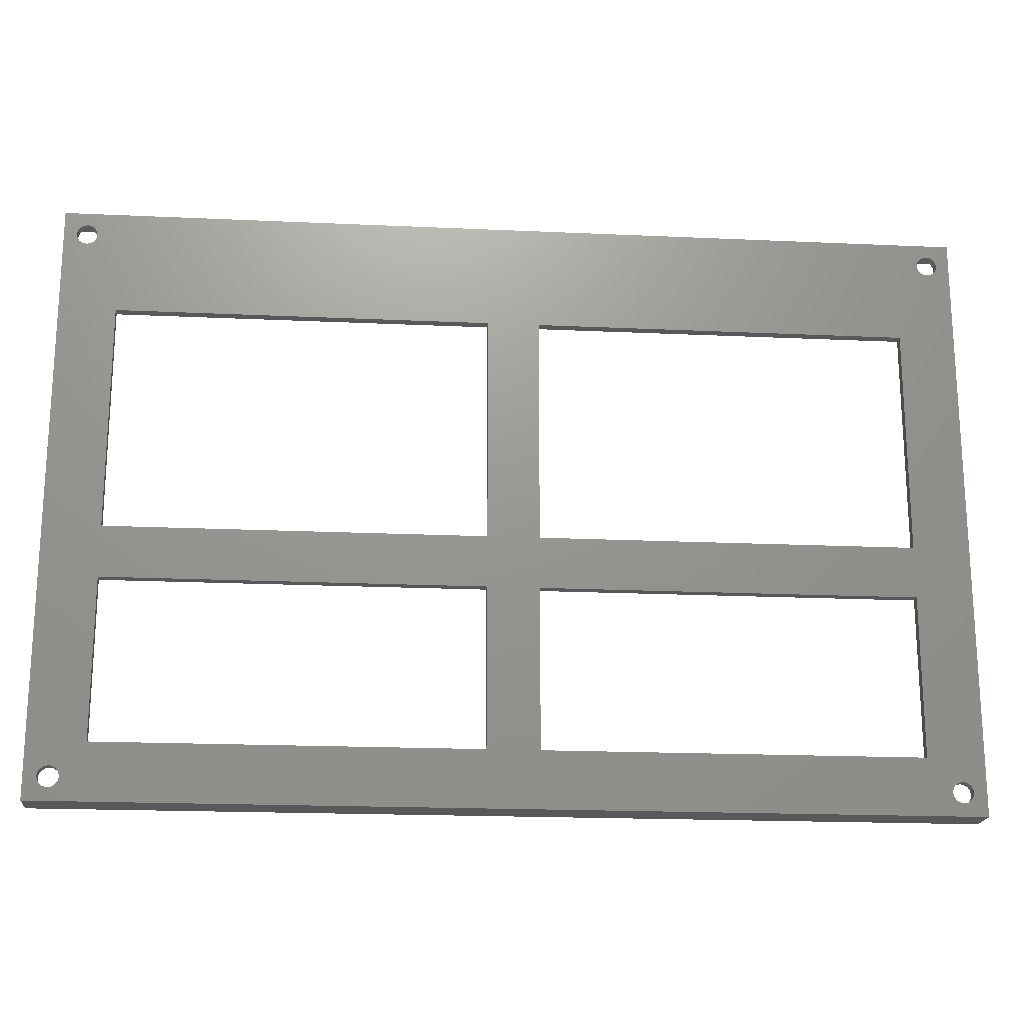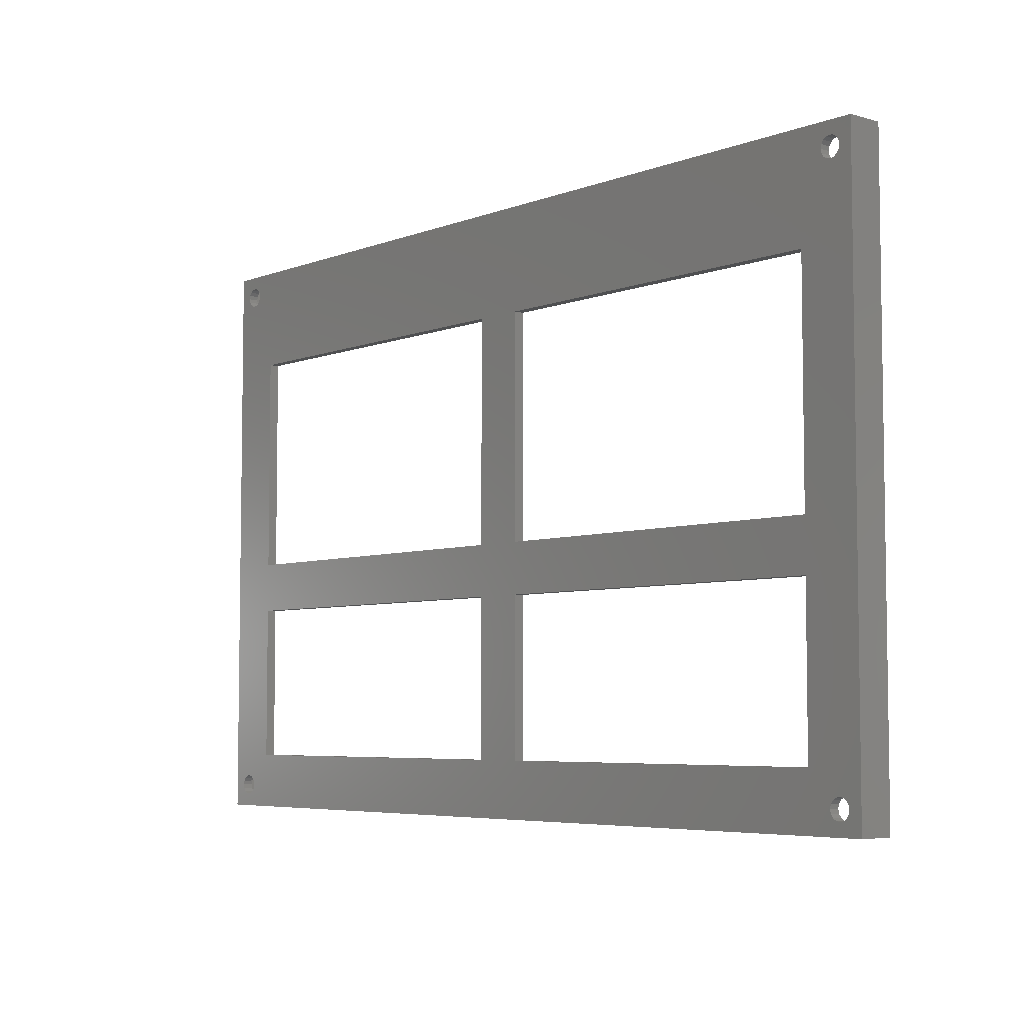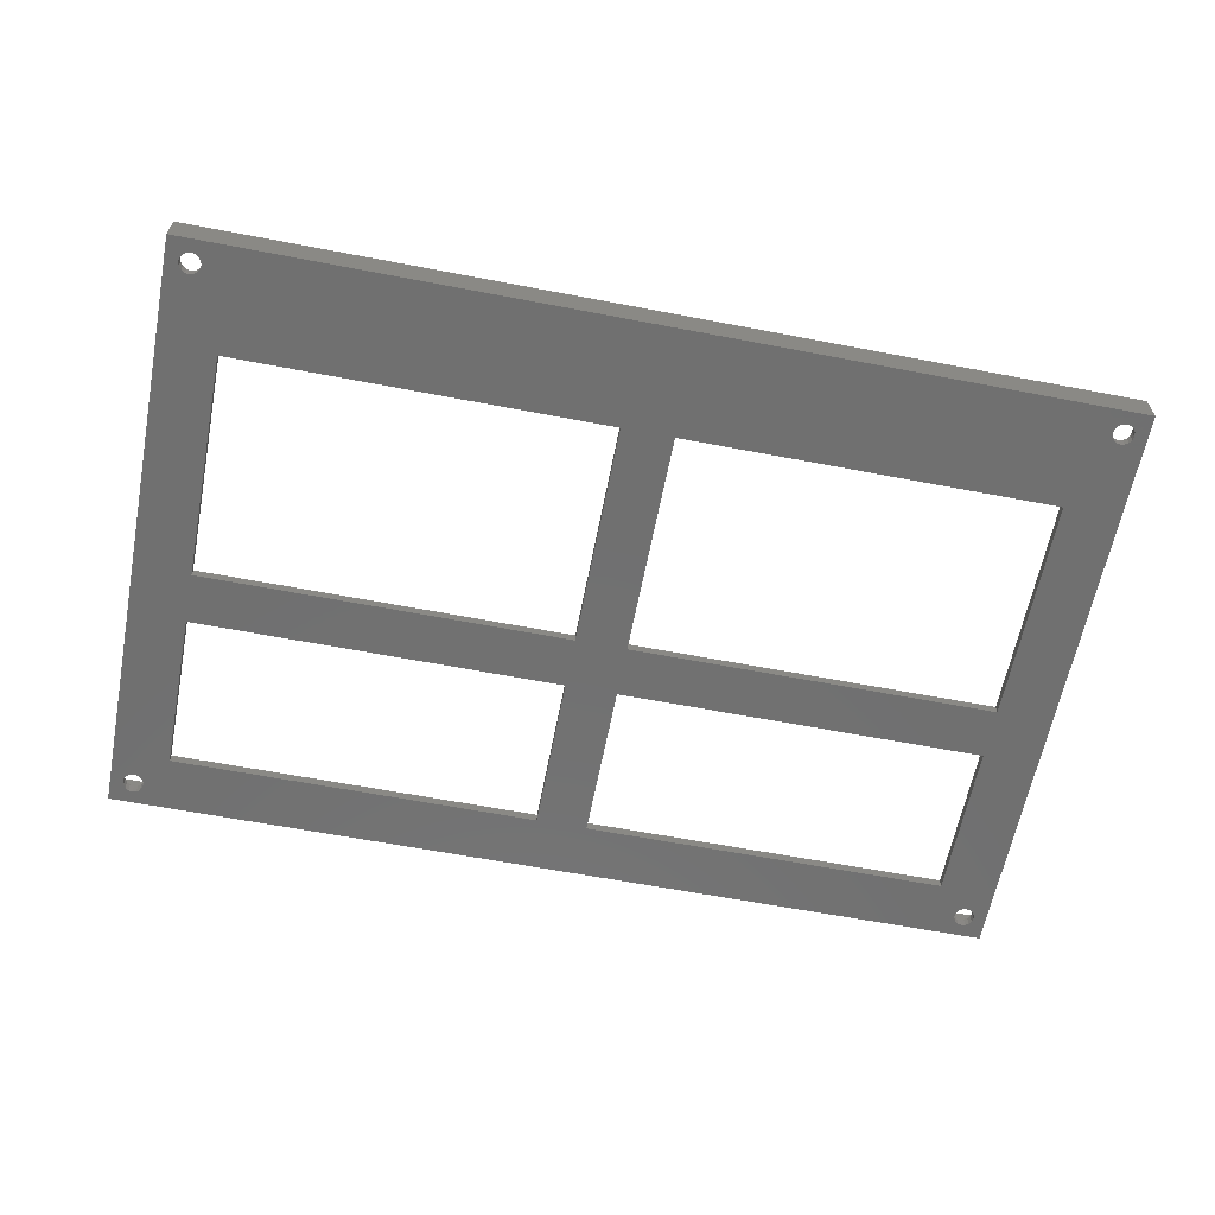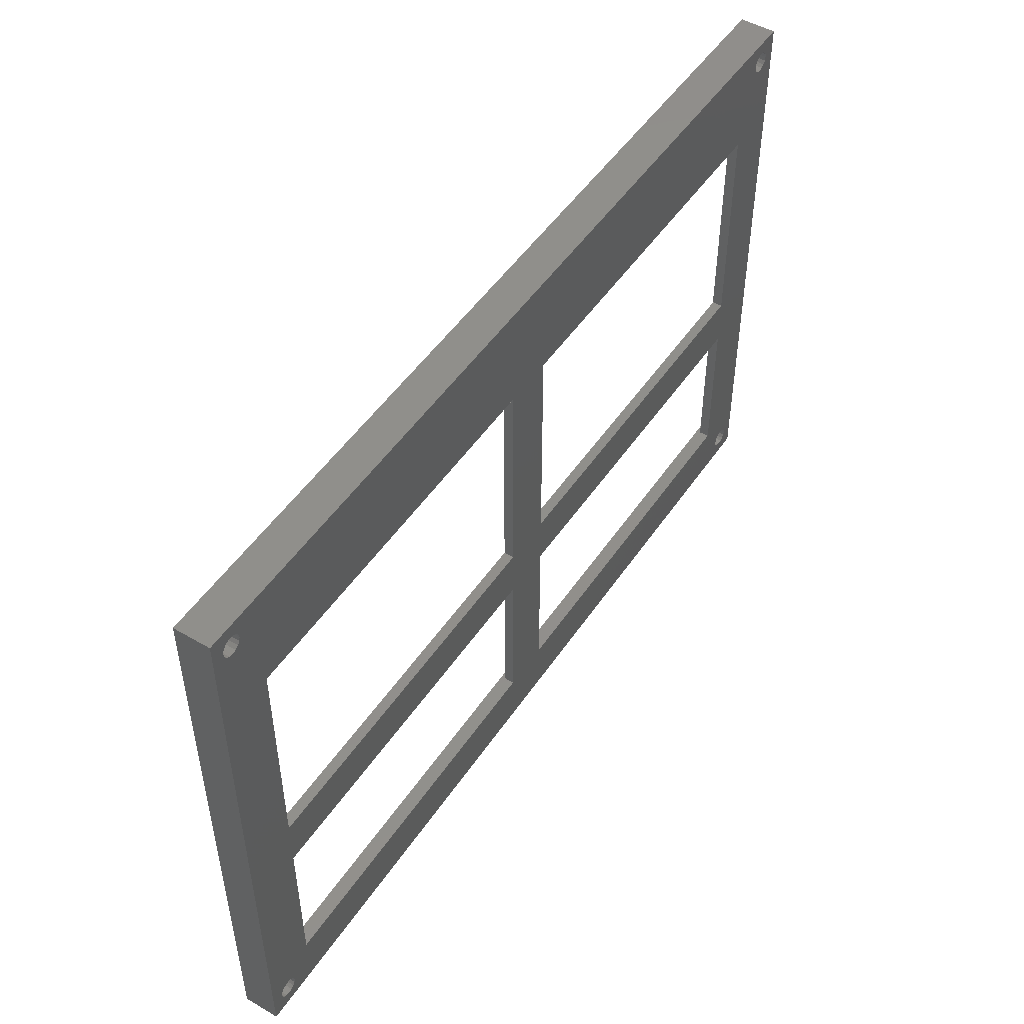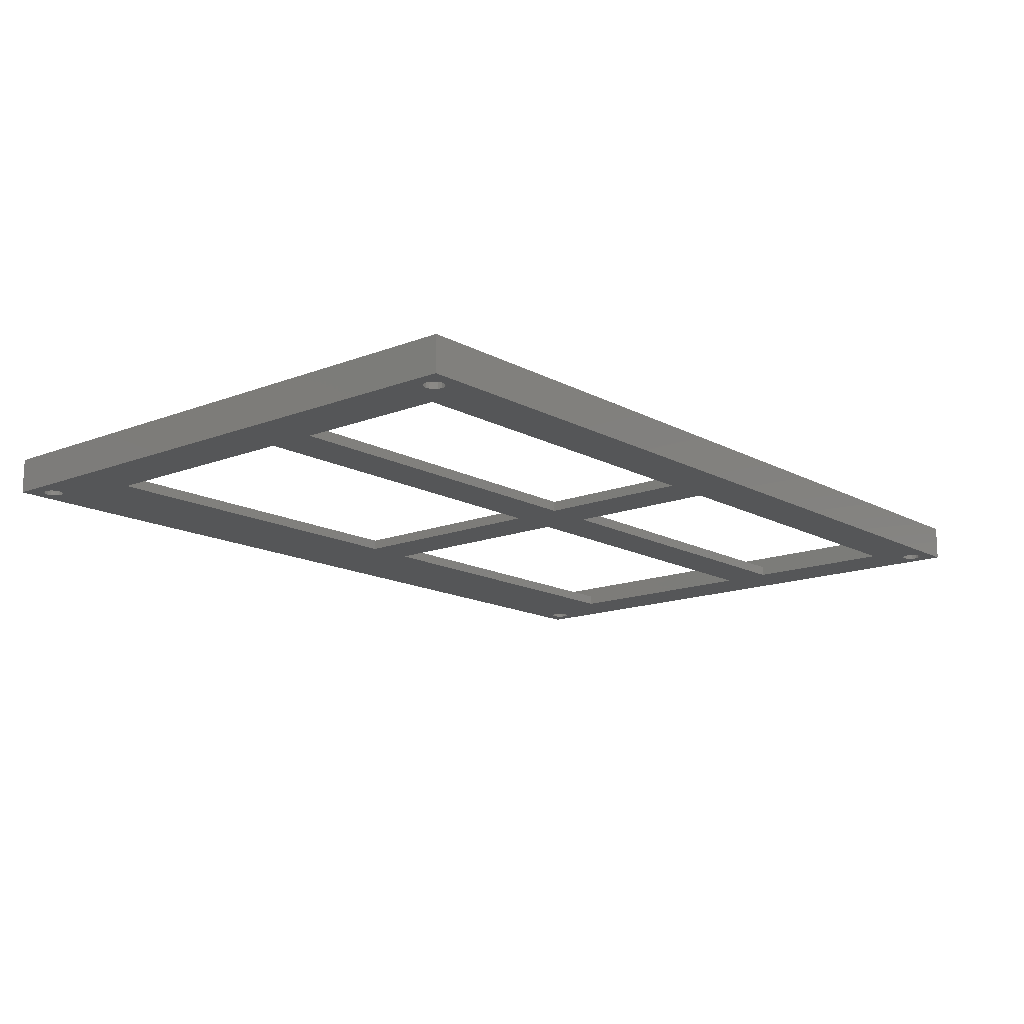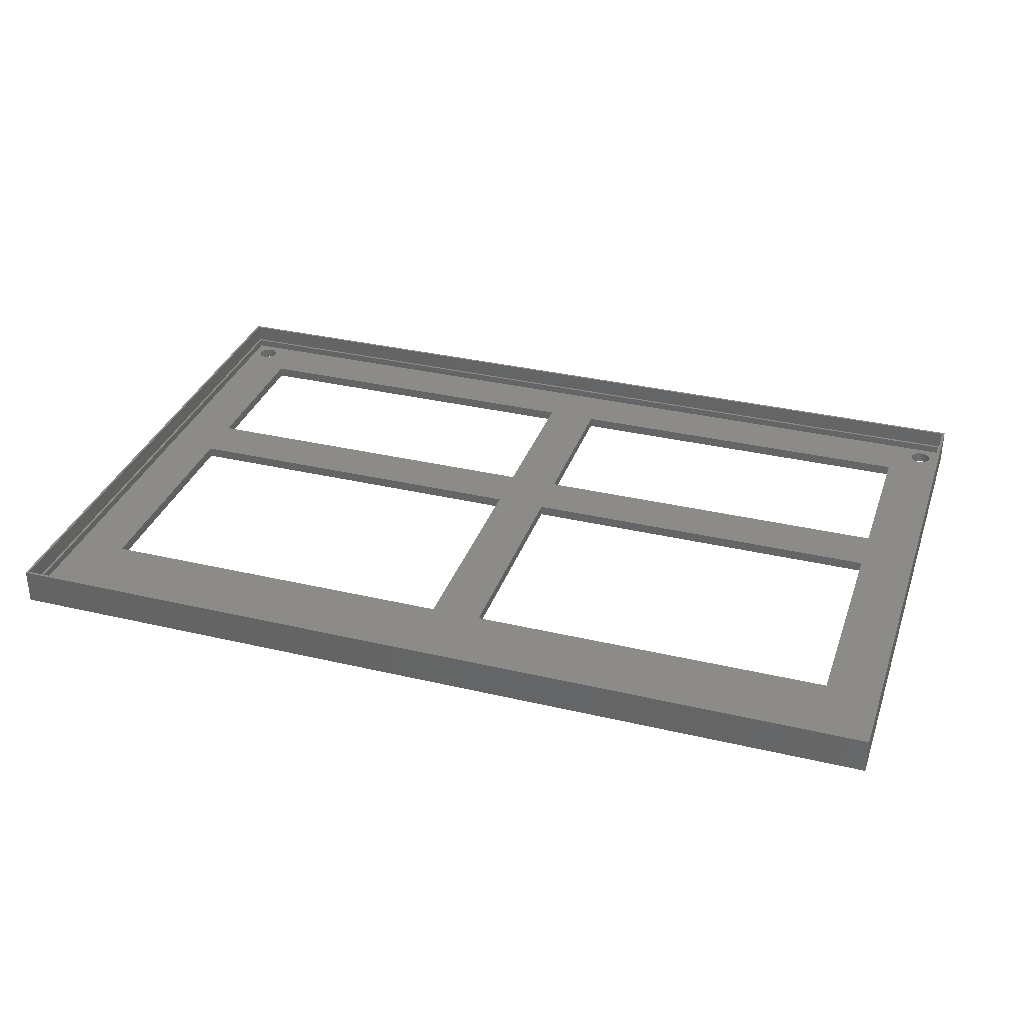
<metadata>
{"format":"stl","ext":"stl","renderer":"f3d","projection":"perspective","resolution":1024,"background":"white","views":[{"elev":-19.3,"azim":175.1,"up":"+Y"},{"elev":-5.5,"azim":-130.8,"up":"+Y"},{"elev":-62.2,"azim":169.0,"up":"+Z"},{"elev":49.6,"azim":122.7,"up":"+Y"},{"elev":-14.7,"azim":-49.6,"up":"+Z"},{"elev":33.4,"azim":-162.1,"up":"+Z"}]}
</metadata>
<code>
# stl→obj: 184 verts, 396 faces
v -87.5 -57.5 -1.005
v -87.5 57.5 -2.5
v -87.5 57.5 -1.005
v -87.5 -57.5 -2.5
v -83.23 52.15 -2.5
v -77.5 38 -2.5
v -82.59 52.59 -2.5
v -77.5 -6.25 -2.5
v -82.15 -53.23 -2.5
v -82 -54 -2.5
v -84 52 -2.5
v -82.59 -52.59 -2.5
v -84.77 52.15 -2.5
v -83.23 -52.15 -2.5
v -85.41 52.59 -2.5
v -84 -52 -2.5
v -84.77 -52.15 -2.5
v -85.85 53.23 -2.5
v -85.41 -52.59 -2.5
v -85.85 -53.23 -2.5
v -86 54 -2.5
v -5 -16.25 -2.5
v -5 -6.25 -2.5
v -77.5 -16.25 -2.5
v 5 -6.25 -2.5
v 77.5 -16.25 -2.5
v 77.5 -6.25 -2.5
v 5 -16.25 -2.5
v 87.5 57.5 -2.5
v 87.5 -57.5 -2.5
v 85.85 -53.23 -2.5
v 86 -54 -2.5
v 85.85 53.23 -2.5
v 85.41 52.59 -2.5
v 77.5 38 -2.5
v 84.77 52.15 -2.5
v 84 52 -2.5
v 85.41 -52.59 -2.5
v 83.23 52.15 -2.5
v 84.77 -52.15 -2.5
v 82.59 52.59 -2.5
v 77.5 -47.5 -2.5
v 82.15 53.23 -2.5
v 84 -52 -2.5
v 82 54 -2.5
v 83.23 -52.15 -2.5
v 86 54 -2.5
v 85.85 54.77 -2.5
v 85.41 55.41 -2.5
v 84.77 55.85 -2.5
v 84 56 -2.5
v 83.23 55.85 -2.5
v 5 38 -2.5
v 82.15 54.77 -2.5
v 82.59 55.41 -2.5
v -83.23 55.85 -2.5
v -5 38 -2.5
v -82.15 53.23 -2.5
v -82 54 -2.5
v -82.15 54.77 -2.5
v -82.59 55.41 -2.5
v -85.85 54.77 -2.5
v -85.41 55.41 -2.5
v -84.77 55.85 -2.5
v -84 56 -2.5
v 85.85 -54.77 -2.5
v 85.41 -55.41 -2.5
v 84.77 -55.85 -2.5
v 84 -56 -2.5
v 83.23 -55.85 -2.5
v 82.59 -52.59 -2.5
v 82.15 -53.23 -2.5
v 82 -54 -2.5
v 82.15 -54.77 -2.5
v 5 -47.5 -2.5
v 82.59 -55.41 -2.5
v -5 -47.5 -2.5
v -82.15 -54.77 -2.5
v -77.5 -47.5 -2.5
v -82.59 -55.41 -2.5
v -83.23 -55.85 -2.5
v -84 -56 -2.5
v -84.77 -55.85 -2.5
v -85.41 -55.41 -2.5
v -85.85 -54.77 -2.5
v -86 -54 -2.5
v 87.5 57.5 -1.005
v 87.5 -57.5 -1.005
v -84 -52 -4.5
v -77.5 -47.5 -4.5
v -83.23 -52.15 -4.5
v -77.5 -6.25 -4.5
v -82.15 53.23 -4.5
v -82 54 -4.5
v -84.77 -52.15 -4.5
v -82.59 52.59 -4.5
v -77.5 -16.25 -4.5
v -83.23 52.15 -4.5
v -85.41 -52.59 -4.5
v -84 52 -4.5
v -85.85 -53.23 -4.5
v -84.77 52.15 -4.5
v -88.5 -58.5 -4.5
v -85.41 52.59 -4.5
v -85.85 53.23 -4.5
v -86 -54 -4.5
v -88.5 58.5 -4.5
v -5 -6.25 -4.5
v -5 -16.25 -4.5
v 5 -16.25 -4.5
v 77.5 -6.25 -4.5
v 77.5 -16.25 -4.5
v 5 -6.25 -4.5
v 88.5 -58.5 -4.5
v 88.5 58.5 -4.5
v 85.85 53.23 -4.5
v 86 54 -4.5
v 85.85 -53.23 -4.5
v 85.41 -52.59 -4.5
v 84.77 -52.15 -4.5
v 85.41 52.59 -4.5
v 77.5 -47.5 -4.5
v 84 -52 -4.5
v 77.5 38 -4.5
v 83.23 -52.15 -4.5
v 84.77 52.15 -4.5
v 82.59 -52.59 -4.5
v 84 52 -4.5
v 82.15 -53.23 -4.5
v 83.23 52.15 -4.5
v 82 -54 -4.5
v 82.59 52.59 -4.5
v 86 -54 -4.5
v 85.85 -54.77 -4.5
v 85.41 -55.41 -4.5
v 84.77 -55.85 -4.5
v 84 -56 -4.5
v 83.23 -55.85 -4.5
v 82.15 -54.77 -4.5
v 5 -47.5 -4.5
v 82.59 -55.41 -4.5
v -5 -47.5 -4.5
v -82.15 -53.23 -4.5
v -82 -54 -4.5
v -82.59 -52.59 -4.5
v -82.15 -54.77 -4.5
v -82.59 -55.41 -4.5
v -83.23 -55.85 -4.5
v -85.85 -54.77 -4.5
v -85.41 -55.41 -4.5
v -84.77 -55.85 -4.5
v -84 -56 -4.5
v 85.85 54.77 -4.5
v 85.41 55.41 -4.5
v 84.77 55.85 -4.5
v 84 56 -4.5
v 83.23 55.85 -4.5
v 82.15 53.23 -4.5
v 82 54 -4.5
v 5 38 -4.5
v 82.15 54.77 -4.5
v 82.59 55.41 -4.5
v -5 38 -4.5
v -77.5 38 -4.5
v -82.15 54.77 -4.5
v -82.59 55.41 -4.5
v -83.23 55.85 -4.5
v -84 56 -4.5
v -84.77 55.85 -4.5
v -85.41 55.41 -4.5
v -85.85 54.77 -4.5
v -86 54 -4.5
v -88.5 58.5 2.5
v -88.5 -58.5 2.5
v 88.5 58.5 2.5
v 88 58 2.5
v 88.5 -58.5 2.5
v -88 58 2.5
v -88 -58 2.5
v 88 -58 2.5
v -88 58 -1.005
v -88 -58 -1.005
v 88 -58 -1.005
v 88 58 -1.005
f 1 2 3
f 2 1 4
f 5 6 7
f 8 9 10
f 11 6 5
f 8 12 9
f 13 6 11
f 8 14 12
f 15 6 13
f 8 16 14
f 6 15 8
f 8 17 16
f 18 8 15
f 8 19 17
f 2 8 18
f 8 20 19
f 2 18 21
f 4 8 2
f 8 22 23
f 22 8 24
f 25 26 27
f 26 25 28
f 29 27 30
f 30 31 32
f 27 33 34
f 30 27 31
f 35 34 36
f 26 31 27
f 35 36 37
f 31 26 38
f 35 37 39
f 38 26 40
f 35 39 41
f 42 40 26
f 35 41 43
f 40 42 44
f 35 43 45
f 44 42 46
f 33 29 47
f 29 48 47
f 29 49 48
f 29 50 49
f 29 51 50
f 29 52 51
f 34 35 27
f 53 45 54
f 45 53 35
f 55 53 54
f 52 53 55
f 56 52 29
f 23 25 53
f 25 23 28
f 23 53 57
f 52 57 53
f 52 56 57
f 58 6 59
f 7 6 58
f 8 10 24
f 57 59 6
f 57 60 59
f 57 61 60
f 57 56 61
f 2 56 29
f 8 4 20
f 62 2 21
f 63 2 62
f 64 2 63
f 65 2 64
f 56 2 65
f 27 29 33
f 66 30 32
f 67 30 66
f 68 30 67
f 69 30 68
f 70 30 69
f 46 42 71
f 71 42 72
f 72 42 73
f 42 74 73
f 75 74 42
f 75 76 74
f 75 70 76
f 75 30 70
f 22 28 23
f 28 22 75
f 77 75 22
f 77 30 75
f 78 77 79
f 24 10 79
f 78 79 10
f 80 77 78
f 81 77 80
f 4 77 81
f 4 81 82
f 77 4 30
f 83 4 82
f 84 4 83
f 85 4 84
f 86 4 85
f 20 4 86
f 30 87 29
f 87 30 88
f 2 87 3
f 87 2 29
f 89 90 91
f 92 93 94
f 95 90 89
f 92 96 93
f 90 95 97
f 92 98 96
f 99 97 95
f 92 100 98
f 101 97 99
f 92 102 100
f 103 97 101
f 92 104 102
f 97 103 92
f 92 105 104
f 103 101 106
f 107 92 103
f 97 108 109
f 108 97 92
f 110 111 112
f 111 110 113
f 114 111 115
f 115 116 117
f 112 118 119
f 115 111 116
f 112 119 120
f 116 111 121
f 122 120 123
f 124 121 111
f 122 123 125
f 121 124 126
f 122 125 127
f 126 124 128
f 122 127 129
f 128 124 130
f 122 129 131
f 130 124 132
f 118 114 133
f 114 134 133
f 114 135 134
f 114 136 135
f 114 137 136
f 114 138 137
f 120 122 112
f 139 122 131
f 139 140 122
f 141 140 139
f 138 140 141
f 114 140 138
f 109 110 140
f 110 109 113
f 109 140 142
f 114 142 140
f 103 142 114
f 143 90 144
f 145 90 143
f 91 90 145
f 142 146 90
f 90 146 144
f 142 147 146
f 142 148 147
f 142 103 148
f 92 107 105
f 149 103 106
f 150 103 149
f 151 103 150
f 152 103 151
f 148 103 152
f 111 114 118
f 153 115 117
f 154 115 153
f 155 115 154
f 156 115 155
f 157 115 156
f 118 112 111
f 132 124 158
f 158 124 159
f 160 159 124
f 159 160 161
f 160 162 161
f 160 157 162
f 160 115 157
f 113 109 108
f 113 108 160
f 163 160 108
f 163 115 160
f 94 163 164
f 92 94 164
f 165 163 94
f 166 163 165
f 167 163 166
f 107 163 167
f 107 167 168
f 163 107 115
f 169 107 168
f 170 107 169
f 171 107 170
f 172 107 171
f 105 107 172
f 30 1 88
f 1 30 4
f 79 97 24
f 97 79 90
f 8 164 6
f 164 8 92
f 122 26 112
f 26 122 42
f 111 35 124
f 35 111 27
f 142 79 77
f 79 142 90
f 122 75 42
f 75 122 140
f 117 48 153
f 48 117 47
f 157 51 52
f 51 157 156
f 126 37 36
f 37 126 128
f 121 36 34
f 36 121 126
f 155 49 50
f 49 155 154
f 153 49 154
f 49 153 48
f 156 50 51
f 50 156 155
f 54 162 55
f 162 54 161
f 45 161 54
f 161 45 159
f 162 52 55
f 52 162 157
f 128 39 37
f 39 128 130
f 41 158 43
f 158 41 132
f 43 159 45
f 159 43 158
f 121 33 116
f 33 121 34
f 116 47 117
f 47 116 33
f 130 41 39
f 41 130 132
f 94 60 165
f 60 94 59
f 21 171 62
f 171 21 172
f 18 172 21
f 172 18 105
f 168 56 65
f 56 168 167
f 165 61 166
f 61 165 60
f 167 61 56
f 61 167 166
f 169 65 64
f 65 169 168
f 170 64 63
f 64 170 169
f 62 170 63
f 170 62 171
f 96 5 7
f 5 96 98
f 96 58 93
f 58 96 7
f 93 59 94
f 59 93 58
f 102 15 13
f 15 102 104
f 15 105 18
f 105 15 104
f 98 11 5
f 11 98 100
f 100 13 11
f 13 100 102
f 144 9 143
f 9 144 10
f 86 101 20
f 101 86 106
f 95 16 17
f 16 95 89
f 99 17 19
f 17 99 95
f 152 83 82
f 83 152 151
f 91 12 14
f 12 91 145
f 143 12 145
f 12 143 9
f 89 14 16
f 14 89 91
f 20 99 19
f 99 20 101
f 151 84 83
f 84 151 150
f 85 106 86
f 106 85 149
f 147 81 80
f 81 147 148
f 148 82 81
f 82 148 152
f 147 78 146
f 78 147 80
f 84 149 85
f 149 84 150
f 146 10 144
f 10 146 78
f 133 31 118
f 31 133 32
f 125 44 46
f 44 125 123
f 74 131 73
f 131 74 139
f 120 38 40
f 38 120 119
f 118 38 119
f 38 118 31
f 127 46 71
f 46 127 125
f 72 127 71
f 127 72 129
f 134 32 133
f 32 134 66
f 76 139 74
f 139 76 141
f 136 69 68
f 69 136 137
f 138 76 70
f 76 138 141
f 123 40 44
f 40 123 120
f 73 129 72
f 129 73 131
f 137 70 69
f 70 137 138
f 135 68 67
f 68 135 136
f 135 66 134
f 66 135 67
f 103 173 107
f 173 103 174
f 175 176 177
f 175 178 176
f 178 173 179
f 173 178 175
f 180 177 176
f 179 177 180
f 179 174 177
f 174 179 173
f 177 115 175
f 115 177 114
f 115 173 175
f 173 115 107
f 103 177 174
f 177 103 114
f 179 181 178
f 181 179 182
f 183 176 184
f 176 183 180
f 184 87 183
f 184 3 87
f 3 181 1
f 181 3 184
f 88 183 87
f 1 183 88
f 1 182 183
f 182 1 181
f 183 179 180
f 179 183 182
f 181 176 178
f 176 181 184
f 164 57 6
f 57 164 163
f 160 35 53
f 35 160 124
f 97 22 24
f 22 97 109
f 110 26 28
f 26 110 112
f 108 8 23
f 8 108 92
f 111 25 27
f 25 111 113
f 142 22 109
f 22 142 77
f 108 57 163
f 57 108 23
f 75 110 28
f 110 75 140
f 25 160 53
f 160 25 113

</code>
